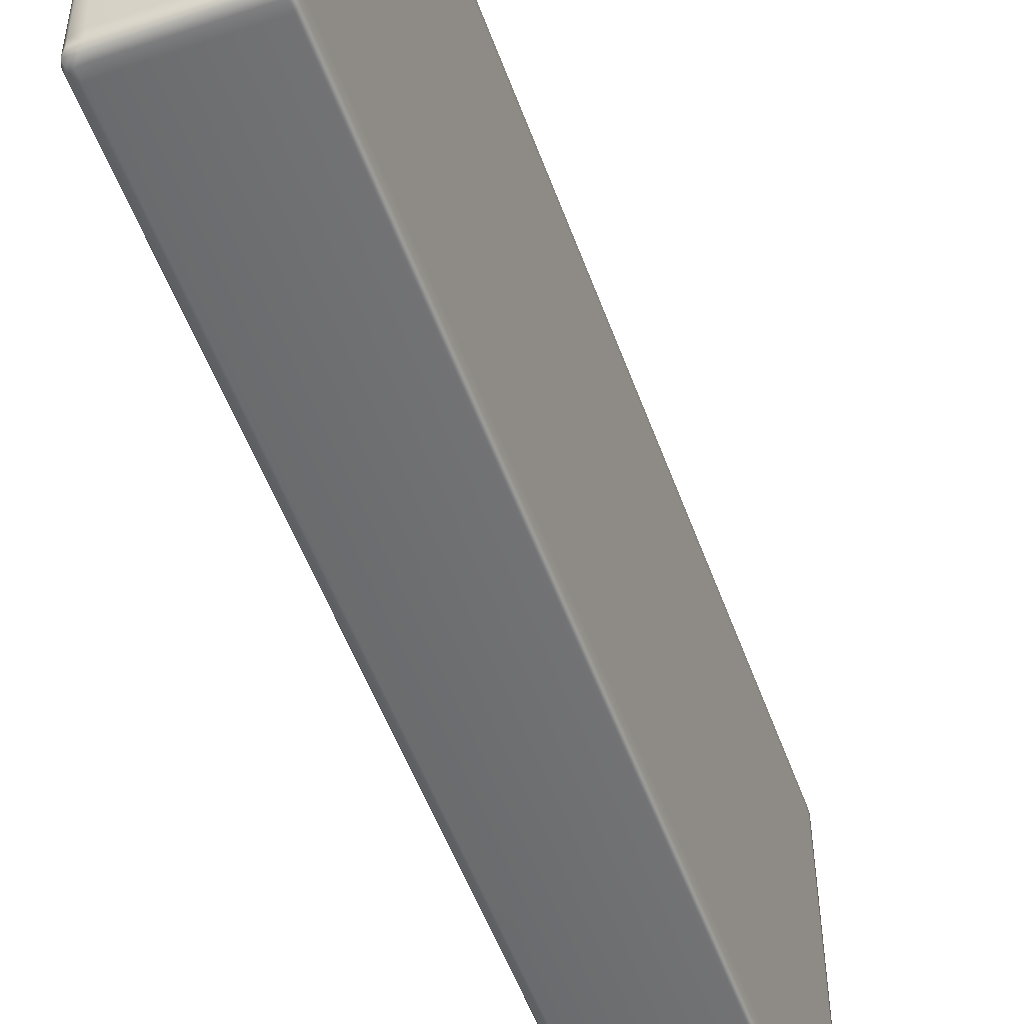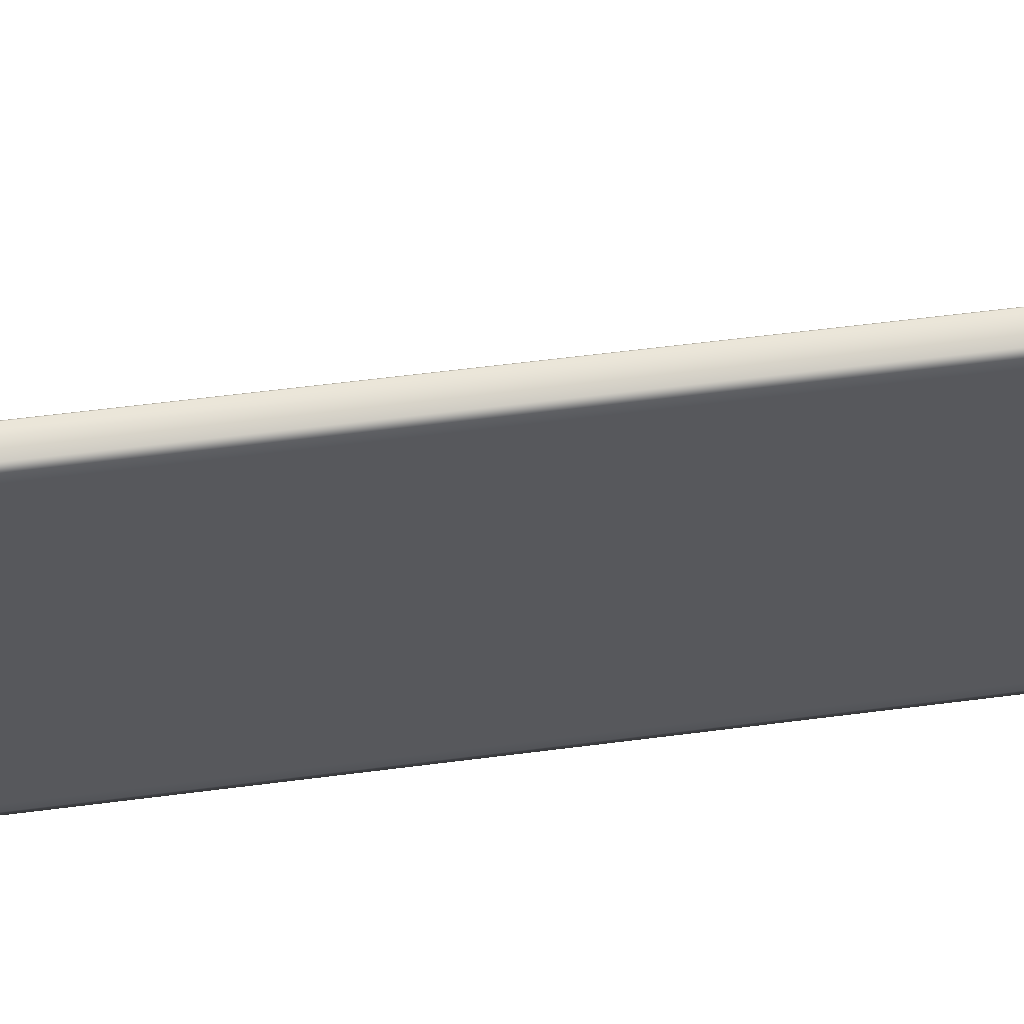
<metadata>
{"format":"obj","ext":"obj","renderer":"f3d","projection":"perspective","resolution":1024,"background":"white","views":[{"elev":-53.4,"azim":-160.2,"up":"+Y"},{"elev":60.0,"azim":-97.5,"up":"+Y"}]}
</metadata>
<code>
g Feature_Curve_Mid_Vanilla_SMALL
v 0.6685 0.1591 -6
v 0.6435 2.037 -6
v 0.5527 0.2038 -6
v 0.6982 1.983 -6
v 0.7216 0.1128 -5.948
v 0.7394 1.983 -5.95
v 0.745 0.1348 -5.879
v 0.745 1.941 -5.884
v 0.745 0.1348 -5.77
v 0.6461 2.155 -6
v 0.699 2.104 -6
v -0.02239 2.803 -6
v -0.1091 2.716 -6
v -0.1445 3.024 -6
v -0.238 2.95 -6
v -0.3233 3.224 -6
v -0.2249 3.284 -6
v -0.3868 3.517 -6
v -0.2846 3.562 -6
v -0.4256 3.818 -6
v -0.3209 3.848 -6
v -0.4995 5.19 -6
v 0.741 2.109 -5.95
v 0.6866 2.16 -5.949
v -0.001216 2.817 -5.934
v -0.1249 3.04 -5.934
v -0.2057 3.299 -5.935
v -0.2646 3.574 -5.935
v -0.3002 3.857 -5.935
v 0.745 2.062 -5.884
v -0.3928 5.202 -6
v 0.745 1.941 -5.775
v 0.745 1.941 -0.9291
v 0.745 0.1348 -0.9289
v 0.745 1.941 8.392e-07
v 0.745 0.1348 -8.85e-06
v 0.745 1.941 0.9291
v 0.745 0.1348 0.9289
v 0.745 1.941 5.775
v 0.745 0.1348 5.77
v 0.745 1.941 5.884
v 0.745 0.1348 5.879
v 0.7394 1.983 5.95
v 0.7216 0.1128 5.948
v 0.745 2.062 5.884
v 0.745 2.062 5.775
v 0.745 2.062 0.9291
v 0.745 2.062 -8.926e-06
v 0.741 2.109 5.841
v 0.6982 1.983 6
v 0.6685 0.1591 6
v 0.741 2.109 5.95
v 0.745 2.062 -0.9291
v 0.741 2.109 0.9315
v 0.6435 2.037 6
v 0.5527 0.2038 6
v 0.699 2.104 6
v 0.6461 2.155 6
v 0.6866 2.16 5.949
v 0.732 2.151 5.884
v -0.02239 2.803 6
v -0.1091 2.716 6
v 0.732 2.151 5.775
v 0.6796 2.201 5.884
v -0.001216 2.817 5.934
v -0.1445 3.024 6
v -0.238 2.95 6
v -0.3233 3.224 6
v -0.1249 3.04 5.934
v -0.2249 3.284 6
v -0.3868 3.517 6
v -0.2057 3.299 5.935
v -0.2846 3.562 6
v -0.4256 3.818 6
v -0.2646 3.574 5.935
v -0.3209 3.848 6
v -0.4995 5.19 6
v -0.3002 3.857 5.935
v -0.3928 5.202 6
v -0.1026 3.058 5.88
v -0.1807 3.311 5.879
v -0.2387 3.583 5.879
v -0.2739 3.862 5.879
v 0.0166 2.842 5.88
v 0.6796 2.201 5.775
v 0.0166 2.842 5.771
v -0.1026 3.058 5.771
v -0.1807 3.311 5.77
v 0.732 2.151 0.9291
v 0.6796 2.201 0.9291
v 0.0166 2.842 0.9289
v 0.741 2.109 -5.341e-07
v 0.732 2.151 -9.232e-06
v 0.741 2.109 -0.9315
v 0.6796 2.201 -1.068e-06
v -0.1026 3.058 0.9289
v 0.745 2.062 -5.775
v 0.741 2.109 -5.841
v 0.732 2.151 -0.9291
v 0.0166 2.842 -9.155e-06
v 0.732 2.151 -5.884
v 0.732 2.151 -5.775
v 0.6796 2.201 -0.9291
v 0.6796 2.201 -5.884
v 0.6796 2.201 -5.775
v 0.0166 2.842 -0.9289
v -0.1026 3.058 -9.766e-06
v 0.0166 2.842 -5.88
v 0.0166 2.842 -5.771
v -0.1026 3.058 -5.88
v -0.1026 3.058 -0.9289
v -0.1807 3.311 0.9289
v -0.1807 3.311 -5.879
v -0.1026 3.058 -5.771
v -0.1807 3.311 -8.926e-06
v -0.2387 3.583 5.77
v -0.2387 3.583 -5.879
v -0.1807 3.311 -5.77
v -0.1807 3.311 -0.9289
v -0.2387 3.583 0.9289
v -0.2739 3.862 5.77
v -0.2739 3.862 -5.879
v -0.2387 3.583 -1.526e-07
v -0.2387 3.583 -5.77
v -0.2387 3.583 -0.9289
v -0.2739 3.862 0.9289
v -0.3452 5.211 5.878
v -0.2739 3.862 -9.766e-06
v -0.2739 3.862 -0.9289
v -0.2739 3.862 -5.77
v -0.3452 5.211 5.769
v -0.3691 5.252 5.947
v -0.3452 5.211 0.9289
v -0.3452 5.211 -4.578e-07
v -0.3512 5.324 5.878
v -0.3988 5.315 6
v -0.3512 5.324 5.769
v -0.3749 5.369 5.948
v -0.3512 5.324 0.9289
v -0.3749 5.369 5.838
v -0.3452 5.211 -0.9289
v -0.3512 5.324 -8.85e-06
v -0.3749 5.369 0.9314
v -0.5057 5.305 6
v -0.4848 5.36 5.947
v -0.4021 5.397 5.878
v -0.7006 5.287 6
v -0.7006 5.168 6
v -0.745 5.163 5.907
v -0.745 5.246 5.914
v -0.7007 5.34 5.947
v -0.5089 5.388 5.877
v -0.7007 5.371 5.876
v -0.745 5.274 5.858
v -0.4021 5.397 5.769
v -0.5089 5.388 5.769
v -0.7007 5.371 5.768
v -0.745 5.272 5.767
v -0.4021 5.397 0.9288
v -0.5089 5.388 0.9288
v -0.3749 5.369 -1.526e-07
v -0.7007 5.371 0.9288
v -0.4021 5.397 -8.545e-06
v -0.3512 5.324 -0.9289
v -0.5089 5.388 1.068e-06
v -0.3749 5.369 -0.9314
v -0.3452 5.211 -5.769
v -0.4021 5.397 -0.9289
v -0.3512 5.324 -5.769
v -0.3452 5.211 -5.878
v -0.3749 5.369 -5.838
v -0.3512 5.324 -5.878
v -0.3691 5.252 -5.947
v -0.3749 5.369 -5.948
v -0.3988 5.315 -6
v -0.4021 5.397 -5.769
v -0.4021 5.397 -5.878
v -0.4848 5.36 -5.947
v -0.5057 5.305 -6
v -0.5089 5.388 -0.9288
v -0.5089 5.388 -5.769
v -0.7006 5.287 -6
v -0.7006 5.168 -6
v -0.745 5.163 -5.907
v -0.745 5.246 -5.914
v -0.7007 5.34 -5.947
v -0.5089 5.388 -5.877
v -0.7007 5.371 -5.876
v -0.745 5.274 -5.858
v -0.7007 5.371 -5.768
v -0.745 5.272 -5.767
v -0.7007 5.371 -0.9288
v -0.745 5.272 -0.9288
v -0.7007 5.371 -1.06e-05
v -0.745 5.272 -8.85e-06
v -0.745 5.272 0.9288
v -0.745 5.163 0.9288
v -0.745 5.163 6.104e-07
v -0.745 5.163 -0.9288
v -0.745 5.163 5.767
v -0.745 5.274 5.858
v -0.745 3.721 0.9288
v -0.745 5.163 5.857
v -0.745 5.246 5.914
v -0.745 5.163 5.907
v -0.745 3.721 5.767
v -0.745 3.721 5.855
v -0.745 3.721 5.907
v -0.745 3.721 -9.155e-06
v -0.745 5.163 -5.767
v -0.745 5.274 -5.858
v -0.745 3.349 0.9288
v -0.745 3.349 5.767
v -0.745 3.349 5.855
v -0.745 3.349 5.907
v -0.745 3.721 -0.9288
v -0.745 5.163 -5.857
v -0.745 5.246 -5.914
v -0.745 5.163 -5.907
v -0.745 3.349 -9.232e-06
v -0.745 2.951 0.9288
v -0.745 2.951 5.854
v -0.745 2.951 5.907
v -0.745 2.951 5.767
v -0.745 3.721 -5.767
v -0.745 3.721 -5.855
v -0.745 3.721 -5.907
v -0.745 3.349 -0.9288
v -0.745 2.523 5.853
v -0.745 2.523 5.907
v -0.745 2.951 3.052e-07
v -0.745 3.349 -5.767
v -0.745 3.349 -5.855
v -0.745 3.349 -5.907
v -0.745 2.951 -0.9288
v -0.745 2.523 0.9288
v -0.745 2.951 -5.854
v -0.745 2.951 -5.907
v -0.745 2.951 -5.767
v -0.745 2.523 -9.613e-06
v -0.745 2.523 5.767
v -0.745 2.523 -5.853
v -0.745 2.523 -5.907
v -0.745 2.523 -5.767
v -0.745 2.523 -0.9288
v -0.745 2.079 0.9288
v -0.745 2.079 5.767
v -0.745 2.079 -5.853
v -0.745 2.079 -5.907
v -0.745 2.079 0
v -0.745 2.079 -5.767
v -0.745 2.079 -0.9288
v -0.745 0.2665 -5.85
v -0.745 0.2665 -5.907
v -0.745 0.1606 -5.918
v -0.745 0.1255 -5.85
v -0.745 0.2665 -5.767
v -0.745 0.1293 -5.767
v -0.745 0.2665 0.9288
v -0.745 0.2665 -0.9288
v -0.745 0.2665 -9.766e-06
v -0.745 0.1293 -0.9288
v -0.745 0.1293 -1.526e-07
v -0.745 0.1293 0.9288
v -0.745 0.2665 5.767
v -0.745 0.1293 5.767
v -0.745 2.079 5.853
v -0.745 2.079 5.907
v -0.745 0.2665 5.85
v -0.745 0.2665 5.907
v -0.745 0.1606 5.918
v -0.745 0.1255 5.85
v -0.7149 0.001444 3.052e-07
v -0.7149 0.001444 0.9288
v -0.7149 0.001444 5.767
v -0.7135 0 5.876
v -0.745 0.1255 5.85
v 0.5401 1.755e-05 5.769
v -0.7123 0.0169 5.954
v -0.745 0.1606 5.918
v -0.7149 0.001444 -0.9288
v 0.5401 1.755e-05 0.9288
v 0.5401 1.205e-05 5.878
v 0.5401 1.755e-05 -5.341e-07
v -0.7149 0.001444 -5.767
v 0.5401 1.755e-05 -0.9288
v -0.7135 0 -5.876
v -0.745 0.1255 -5.85
v 0.5401 1.755e-05 -5.769
v -0.7123 0.0169 -5.954
v -0.745 0.1606 -5.918
v 0.5401 1.205e-05 -5.878
v 0.6588 -0.007705 5.878
v 0.6588 -0.007702 5.769
v 0.6588 -0.007702 0.9289
v 0.6588 -0.007702 -7.629e-07
v 0.7217 -0.0009215 0.9315
v 0.6588 -0.007702 -0.9289
v 0.5988 0.0169 5.954
v 0.7217 -0.0009215 5.839
v 0.7217 -0.0009215 3.815e-07
v 0.7217 0.02421 5.948
v 0.6588 -0.007702 -5.769
v 0.7217 -0.0009215 -0.9315
v 0.6588 -0.007705 -5.878
v 0.7217 -0.0009215 -5.839
v 0.5988 0.0169 -5.954
v 0.7217 0.02421 -5.948
v 0.745 0.02421 0.0002217
v 0.745 0.02421 -0.9308
v 0.745 0.02421 0.9318
v 0.745 0.02421 5.77
v 0.745 0.02421 5.879
v 0.745 0.1348 0.9289
v 0.745 0.1348 -8.85e-06
v 0.745 0.1348 5.77
v 0.745 0.1348 5.879
v 0.745 0.1348 -0.9289
v 0.7216 0.1128 5.948
v 0.745 0.1348 -5.77
v 0.6677 0.04891 6
v 0.6685 0.1591 6
v 0.745 0.02421 -5.77
v 0.745 0.1348 -5.879
v 0.5496 0.07468 6
v 0.5527 0.2038 6
v 0.745 0.02421 -5.879
v 0.7216 0.1128 -5.948
v -0.7068 0.07468 6
v -0.7006 0.2184 6
v -0.745 0.2665 5.907
v 0.6677 0.04891 -6
v 0.6685 0.1591 -6
v 0.5496 0.07468 -6
v 0.5527 0.2038 -6
v -0.7068 0.07468 -6
v -0.7006 0.2184 -6
v -0.745 0.2665 -5.907
v -0.4256 3.818 -6
v -0.4995 5.19 -6
v -0.7006 5.168 -6
v -0.7006 3.734 -6
v -0.3868 3.517 -6
v -0.745 3.721 -5.907
v -0.745 5.163 -5.907
v -0.745 3.349 -5.907
v -0.7006 3.37 -6
v -0.3233 3.224 -6
v -0.745 2.951 -5.907
v -0.7006 2.98 -6
v -0.238 2.95 -6
v -0.745 2.523 -5.907
v -0.7006 2.561 -6
v -0.1091 2.716 -6
v -0.745 2.079 -5.907
v -0.7006 2.123 -6
v 0.6435 2.037 -6
v -0.745 0.2665 -5.907
v 0.5527 0.2038 -6
v -0.7006 0.2184 -6
v -0.4256 3.818 6
v -0.7006 5.168 6
v -0.4995 5.19 6
v -0.7006 3.734 6
v -0.3868 3.517 6
v -0.745 3.721 5.907
v -0.745 5.163 5.907
v -0.745 3.349 5.907
v -0.7006 3.37 6
v -0.3233 3.224 6
v -0.745 2.951 5.907
v -0.7006 2.98 6
v -0.238 2.95 6
v -0.745 2.523 5.907
v -0.7006 2.561 6
v -0.1091 2.716 6
v -0.745 2.079 5.907
v -0.7006 2.123 6
v 0.6435 2.037 6
v -0.745 0.2665 5.907
v 0.5527 0.2038 6
v -0.7006 0.2184 6
g Feature_Curve_Mid_Vanilla_SMALL_0
f 3 2 1
f 2 4 1
f 5 1 4
f 6 5 4
f 7 5 6
f 8 7 6
f 9 7 8
f 2 10 4
f 6 4 11
f 10 11 4
f 10 2 12
f 2 13 12
f 12 13 14
f 13 15 14
f 15 16 14
f 16 17 14
f 16 18 17
f 18 19 17
f 18 20 19
f 20 21 19
f 20 22 21
f 23 6 11
f 11 10 24
f 24 23 11
f 12 25 10
f 25 24 10
f 12 14 26
f 25 12 26
f 14 17 27
f 26 14 27
f 17 19 28
f 27 17 28
f 19 21 29
f 28 19 29
f 23 30 6
f 30 8 6
f 21 31 29
f 22 31 21
f 32 8 30
f 32 9 8
f 9 32 33
f 34 9 33
f 34 33 35
f 36 34 35
f 36 35 37
f 38 36 37
f 38 37 39
f 40 38 39
f 40 39 41
f 42 40 41
f 42 41 43
f 44 42 43
f 41 39 45
f 41 45 43
f 39 37 46
f 39 46 45
f 37 35 47
f 37 47 46
f 35 33 48
f 35 48 47
f 46 49 45
f 46 47 49
f 44 43 50
f 51 44 50
f 45 52 43
f 52 45 49
f 33 53 48
f 33 32 53
f 47 48 54
f 47 54 49
f 50 55 51
f 55 56 51
f 50 43 57
f 43 52 57
f 58 55 50
f 57 58 50
f 52 59 57
f 58 57 59
f 52 49 60
f 52 60 59
f 55 58 61
f 62 55 61
f 63 60 49
f 49 54 63
f 64 59 60
f 60 63 64
f 59 65 58
f 65 61 58
f 59 64 65
f 62 61 66
f 67 62 66
f 68 67 66
f 61 65 69
f 66 61 69
f 70 68 66
f 71 68 70
f 66 69 72
f 70 66 72
f 73 71 70
f 74 71 73
f 70 72 75
f 73 70 75
f 76 74 73
f 77 74 76
f 76 73 78
f 73 75 78
f 79 77 76
f 79 76 78
f 80 69 65
f 81 72 69
f 80 81 69
f 82 75 72
f 81 82 72
f 83 78 75
f 82 83 75
f 84 80 65
f 64 84 65
f 64 85 84
f 63 85 64
f 84 86 80
f 85 86 84
f 80 87 81
f 86 87 80
f 81 88 82
f 87 88 81
f 63 89 85
f 54 89 63
f 85 90 86
f 89 90 85
f 86 91 87
f 90 91 86
f 54 92 89
f 48 92 54
f 48 53 92
f 89 93 90
f 92 93 89
f 53 94 92
f 92 94 93
f 93 95 90
f 90 95 91
f 91 96 87
f 87 96 88
f 53 97 94
f 32 97 53
f 97 32 30
f 98 97 30
f 97 98 94
f 30 23 98
f 94 99 93
f 93 99 95
f 94 98 99
f 95 100 91
f 91 100 96
f 98 23 101
f 101 23 24
f 98 102 99
f 101 102 98
f 99 103 95
f 95 103 100
f 99 102 103
f 24 104 101
f 102 101 104
f 104 24 25
f 102 105 103
f 105 102 104
f 103 106 100
f 103 105 106
f 100 107 96
f 100 106 107
f 108 104 25
f 105 104 108
f 105 109 106
f 109 105 108
f 110 108 25
f 109 108 110
f 26 110 25
f 106 109 111
f 106 111 107
f 96 107 112
f 96 112 88
f 113 110 26
f 27 113 26
f 114 109 110
f 109 114 111
f 114 110 113
f 107 111 115
f 107 115 112
f 88 112 116
f 88 116 82
f 82 116 83
f 117 113 27
f 28 117 27
f 118 114 113
f 118 113 117
f 111 114 119
f 111 119 115
f 114 118 119
f 112 120 116
f 112 115 120
f 116 121 83
f 116 120 121
f 122 117 28
f 29 122 28
f 115 119 123
f 115 123 120
f 124 118 117
f 124 117 122
f 119 118 125
f 119 125 123
f 118 124 125
f 120 123 126
f 120 126 121
f 83 121 127
f 83 127 78
f 123 125 128
f 123 128 126
f 125 124 129
f 125 129 128
f 130 124 122
f 124 130 129
f 121 126 131
f 121 131 127
f 127 132 78
f 132 79 78
f 126 128 133
f 126 133 131
f 128 129 134
f 128 134 133
f 127 131 135
f 127 135 132
f 79 132 136
f 77 79 136
f 131 133 137
f 131 137 135
f 135 138 132
f 138 136 132
f 133 139 137
f 133 134 139
f 137 140 135
f 138 135 140
f 137 139 140
f 129 141 134
f 129 130 141
f 134 142 139
f 134 141 142
f 139 143 140
f 139 142 143
f 144 77 136
f 136 138 145
f 144 136 145
f 138 140 146
f 138 146 145
f 144 147 77
f 147 148 77
f 148 147 149
f 147 150 149
f 151 147 144
f 145 151 144
f 147 151 150
f 151 145 152
f 146 152 145
f 151 153 150
f 153 151 152
f 153 154 150
f 155 146 140
f 140 143 155
f 156 152 146
f 153 152 156
f 155 156 146
f 153 157 154
f 157 153 156
f 157 158 154
f 143 159 155
f 155 159 156
f 156 160 157
f 159 160 156
f 143 161 159
f 142 161 143
f 157 162 158
f 160 162 157
f 159 163 160
f 161 163 159
f 142 164 161
f 141 164 142
f 160 165 162
f 163 165 160
f 161 166 163
f 164 166 161
f 141 167 164
f 130 167 141
f 163 168 165
f 166 168 163
f 164 169 166
f 167 169 164
f 167 130 170
f 130 122 170
f 170 122 29
f 169 171 166
f 166 171 168
f 169 167 172
f 167 170 172
f 171 169 172
f 173 170 29
f 172 170 173
f 31 173 29
f 174 172 173
f 172 174 171
f 173 31 175
f 175 174 173
f 31 22 175
f 171 176 168
f 171 174 177
f 177 176 171
f 174 175 178
f 177 174 178
f 22 179 175
f 175 179 178
f 168 176 180
f 168 180 165
f 181 176 177
f 176 181 180
f 182 179 22
f 183 182 22
f 182 183 184
f 185 182 184
f 182 186 179
f 186 178 179
f 186 182 185
f 187 177 178
f 178 186 187
f 187 181 177
f 188 186 185
f 186 188 187
f 187 188 181
f 189 188 185
f 190 188 189
f 188 190 181
f 191 190 189
f 181 190 192
f 180 181 192
f 190 191 193
f 192 190 193
f 180 192 194
f 165 180 194
f 165 194 162
f 194 192 195
f 192 193 195
f 162 194 196
f 194 195 196
f 162 196 158
f 196 195 197
f 196 197 158
f 195 193 198
f 195 198 197
f 193 191 199
f 193 199 198
f 197 200 158
f 201 158 200
f 197 198 202
f 197 202 200
f 203 201 200
f 204 201 203
f 205 204 203
f 203 200 206
f 202 206 200
f 205 203 207
f 207 203 206
f 208 205 207
f 198 209 202
f 198 199 209
f 191 210 199
f 191 211 210
f 202 212 206
f 202 209 212
f 207 206 213
f 212 213 206
f 208 207 214
f 214 207 213
f 215 208 214
f 199 216 209
f 199 210 216
f 211 217 210
f 211 218 217
f 218 219 217
f 209 220 212
f 209 216 220
f 212 221 213
f 212 220 221
f 215 214 222
f 223 215 222
f 214 213 224
f 221 224 213
f 222 214 224
f 210 217 225
f 210 225 216
f 217 219 226
f 217 226 225
f 219 227 226
f 216 228 220
f 216 225 228
f 223 222 229
f 230 223 229
f 220 231 221
f 220 228 231
f 225 226 232
f 225 232 228
f 226 227 233
f 226 233 232
f 227 234 233
f 228 232 235
f 228 235 231
f 221 231 236
f 221 236 224
f 233 234 237
f 234 238 237
f 232 233 239
f 232 239 235
f 233 237 239
f 231 235 240
f 231 240 236
f 236 241 224
f 222 224 241
f 229 222 241
f 237 238 242
f 238 243 242
f 239 237 244
f 237 242 244
f 235 239 245
f 235 245 240
f 239 244 245
f 236 246 241
f 236 240 246
f 229 241 247
f 246 247 241
f 242 243 248
f 243 249 248
f 240 245 250
f 240 250 246
f 244 242 251
f 242 248 251
f 245 244 252
f 245 252 250
f 244 251 252
f 248 249 253
f 249 254 253
f 253 254 255
f 256 253 255
f 248 253 257
f 257 253 256
f 251 248 257
f 258 257 256
f 246 250 259
f 246 259 247
f 252 251 260
f 251 257 260
f 250 252 261
f 250 261 259
f 252 260 261
f 262 260 257
f 258 262 257
f 263 261 260
f 262 263 260
f 264 259 261
f 263 264 261
f 259 265 247
f 264 266 259
f 266 265 259
f 267 247 265
f 267 229 247
f 230 229 267
f 268 230 267
f 268 267 269
f 269 267 265
f 270 268 269
f 270 269 271
f 269 272 271
f 269 265 272
f 265 266 272
f 263 262 273
f 264 263 274
f 263 273 274
f 266 264 275
f 264 274 275
f 275 276 266
f 276 277 266
f 275 274 278
f 276 275 278
f 276 279 277
f 279 280 277
f 262 281 273
f 262 258 281
f 274 273 282
f 274 282 278
f 279 276 283
f 283 276 278
f 273 281 284
f 273 284 282
f 258 285 281
f 281 286 284
f 281 285 286
f 287 285 258
f 288 287 258
f 285 289 286
f 285 287 289
f 290 287 288
f 291 290 288
f 287 292 289
f 287 290 292
f 283 278 293
f 278 282 294
f 278 294 293
f 282 284 295
f 282 295 294
f 284 286 296
f 284 296 295
f 295 297 294
f 295 296 297
f 286 298 296
f 286 289 298
f 283 293 299
f 299 279 283
f 294 300 293
f 297 300 294
f 296 301 297
f 296 298 301
f 302 299 293
f 302 293 300
f 289 303 298
f 298 304 301
f 298 303 304
f 303 289 305
f 289 292 305
f 303 306 304
f 306 303 305
f 305 292 307
f 290 307 292
f 305 308 306
f 307 308 305
f 309 301 304
f 310 304 306
f 310 309 304
f 309 311 301
f 311 297 301
f 311 312 297
f 312 300 297
f 312 313 300
f 302 300 313
f 314 311 309
f 315 314 309
f 315 309 310
f 314 316 311
f 316 312 311
f 312 316 317
f 313 312 317
f 318 315 310
f 317 319 313
f 319 302 313
f 318 310 320
f 302 319 321
f 299 302 321
f 319 322 321
f 310 323 320
f 320 323 324
f 323 310 306
f 325 299 321
f 325 321 322
f 279 299 325
f 326 325 322
f 323 327 324
f 327 323 306
f 328 324 327
f 306 308 327
f 308 328 327
f 329 279 325
f 329 325 326
f 279 329 280
f 330 329 326
f 329 330 280
f 330 331 280
f 328 308 332
f 308 307 332
f 333 328 332
f 307 334 332
f 332 334 333
f 307 290 334
f 334 335 333
f 290 336 334
f 334 336 335
f 336 290 291
f 336 337 335
f 337 336 291
f 338 337 291
f 341 340 339
f 342 341 339
f 342 339 343
f 341 342 344
f 345 341 344
f 344 342 346
f 347 342 343
f 342 347 346
f 347 343 348
f 346 347 349
f 350 347 348
f 347 350 349
f 350 348 351
f 349 350 352
f 353 350 351
f 350 353 352
f 353 351 354
f 352 353 355
f 356 353 354
f 353 356 355
f 356 354 357
f 355 356 358
f 356 357 359
f 356 360 358
f 360 356 359
f 363 362 361
f 362 364 361
f 361 364 365
f 364 362 366
f 362 367 366
f 364 366 368
f 364 369 365
f 369 364 368
f 365 369 370
f 369 368 371
f 369 372 370
f 372 369 371
f 370 372 373
f 372 371 374
f 372 375 373
f 375 372 374
f 373 375 376
f 375 374 377
f 375 378 376
f 378 375 377
f 376 378 379
f 378 377 380
f 379 378 381
f 382 378 380
f 378 382 381

</code>
